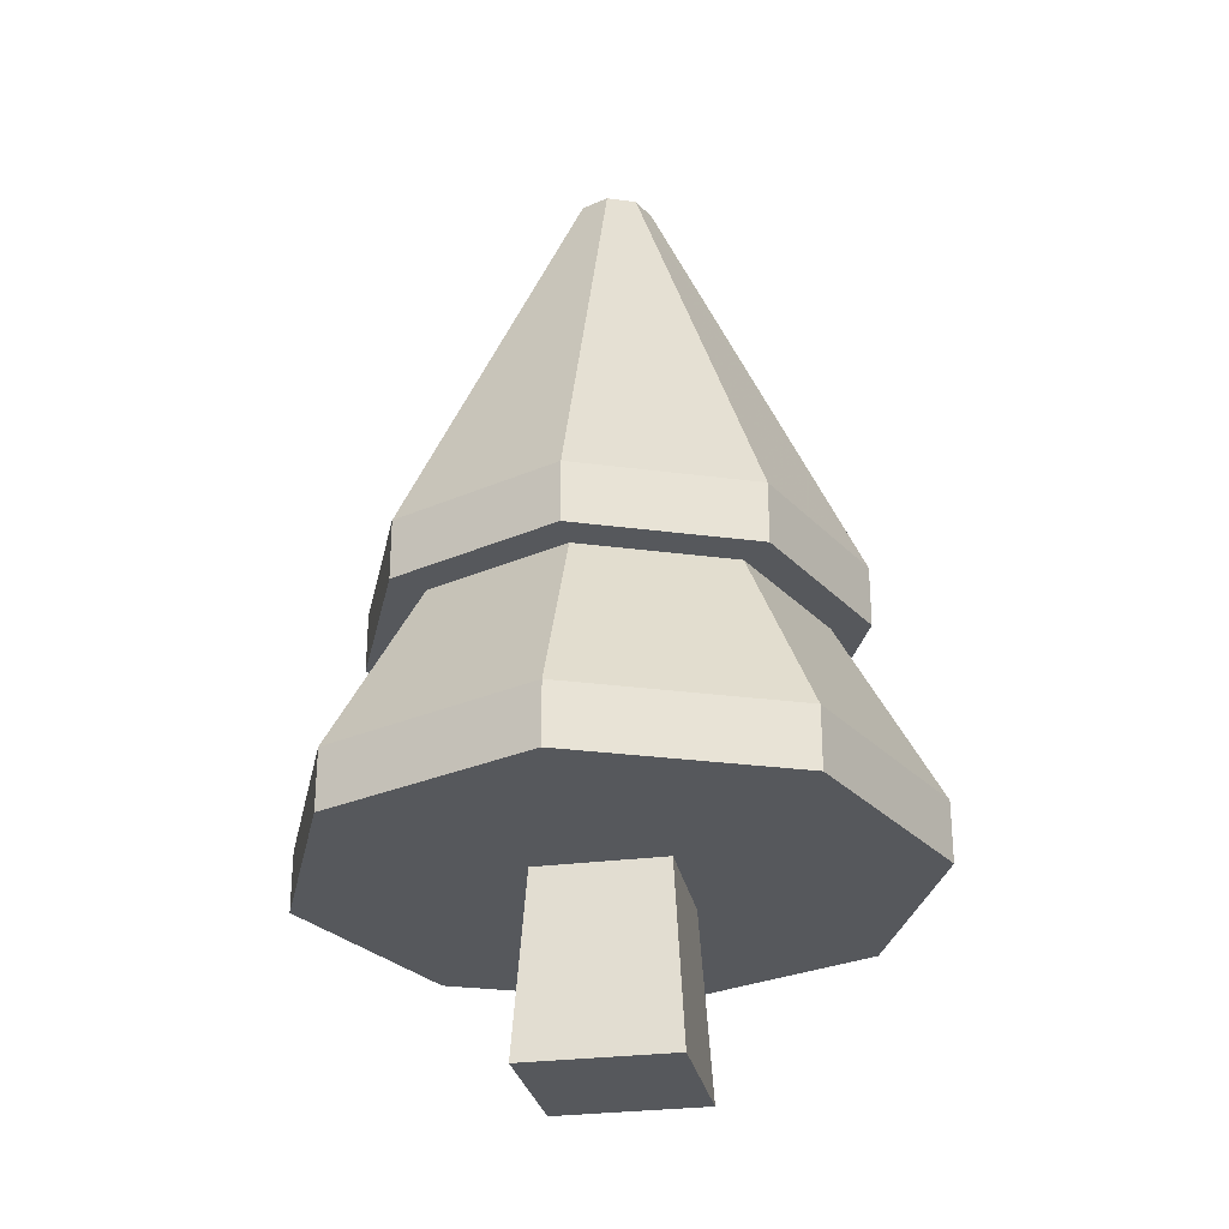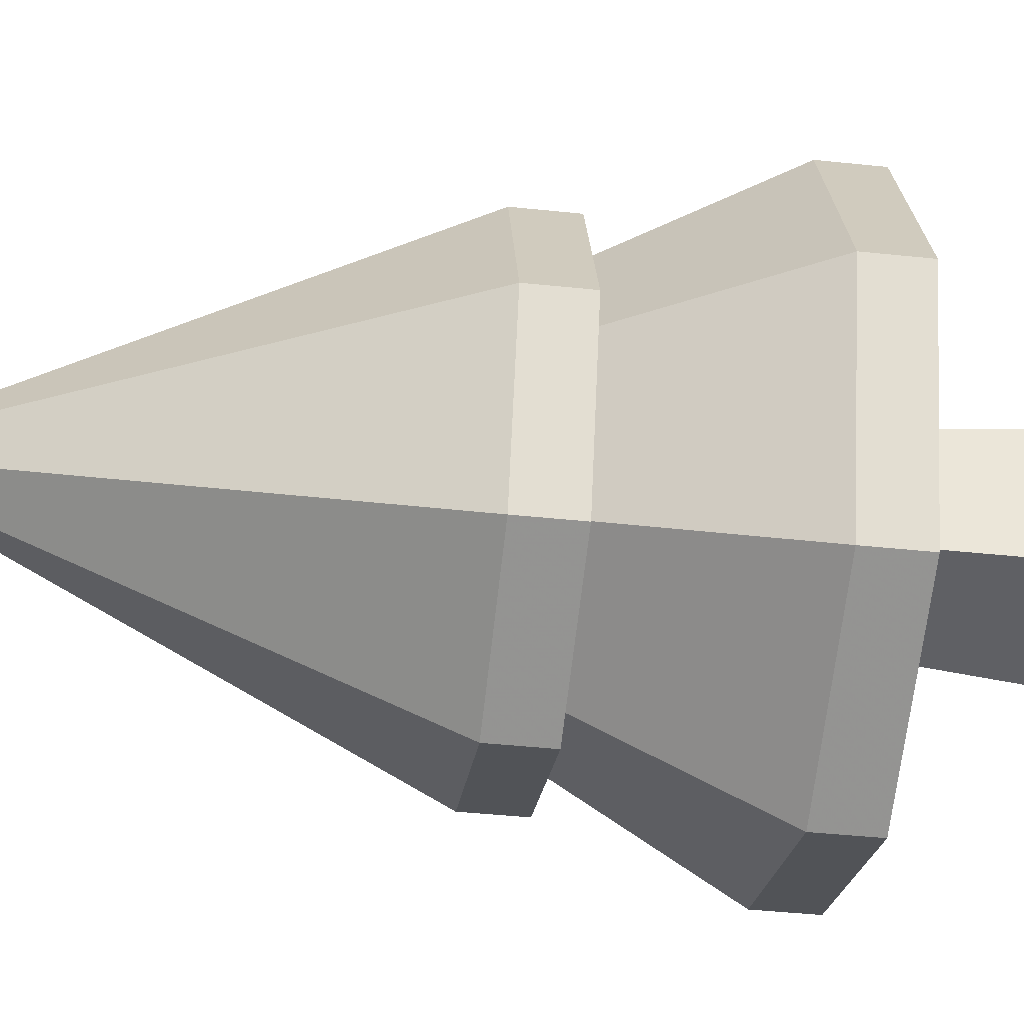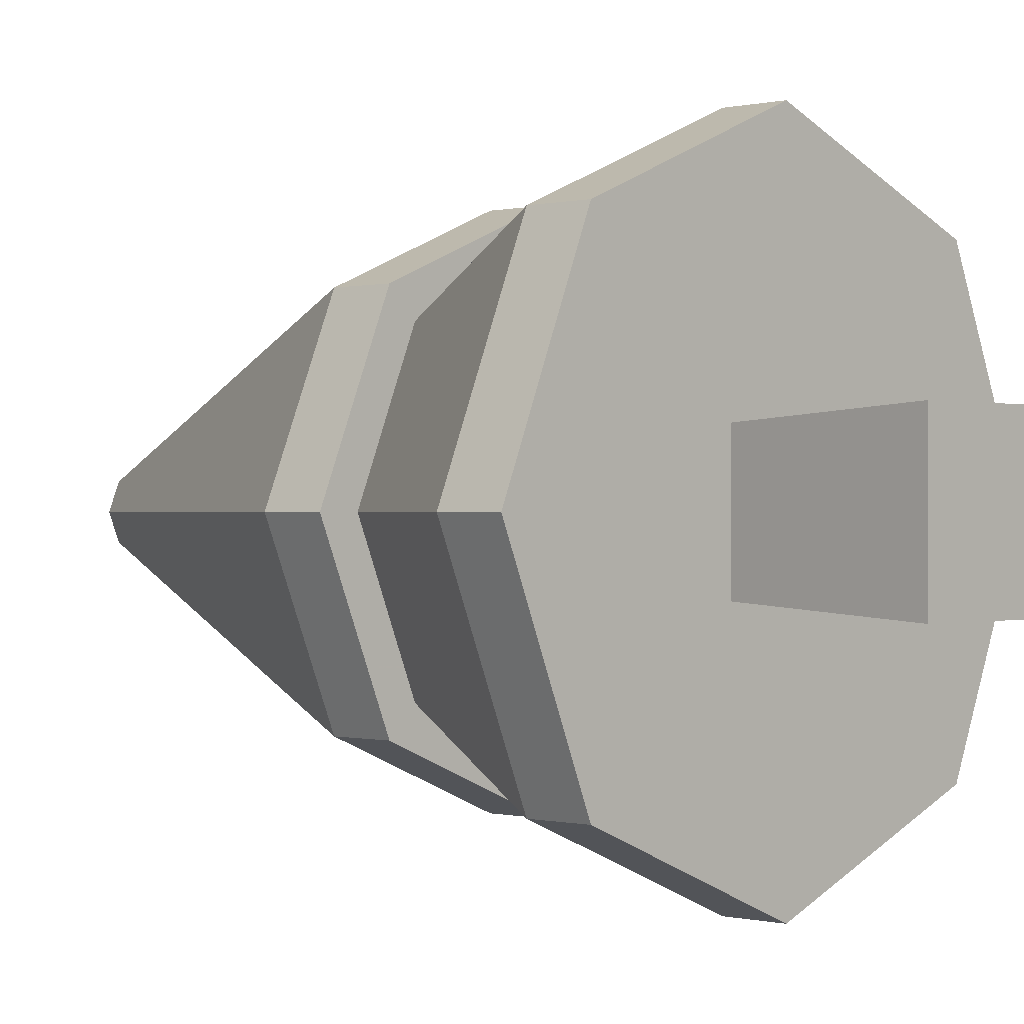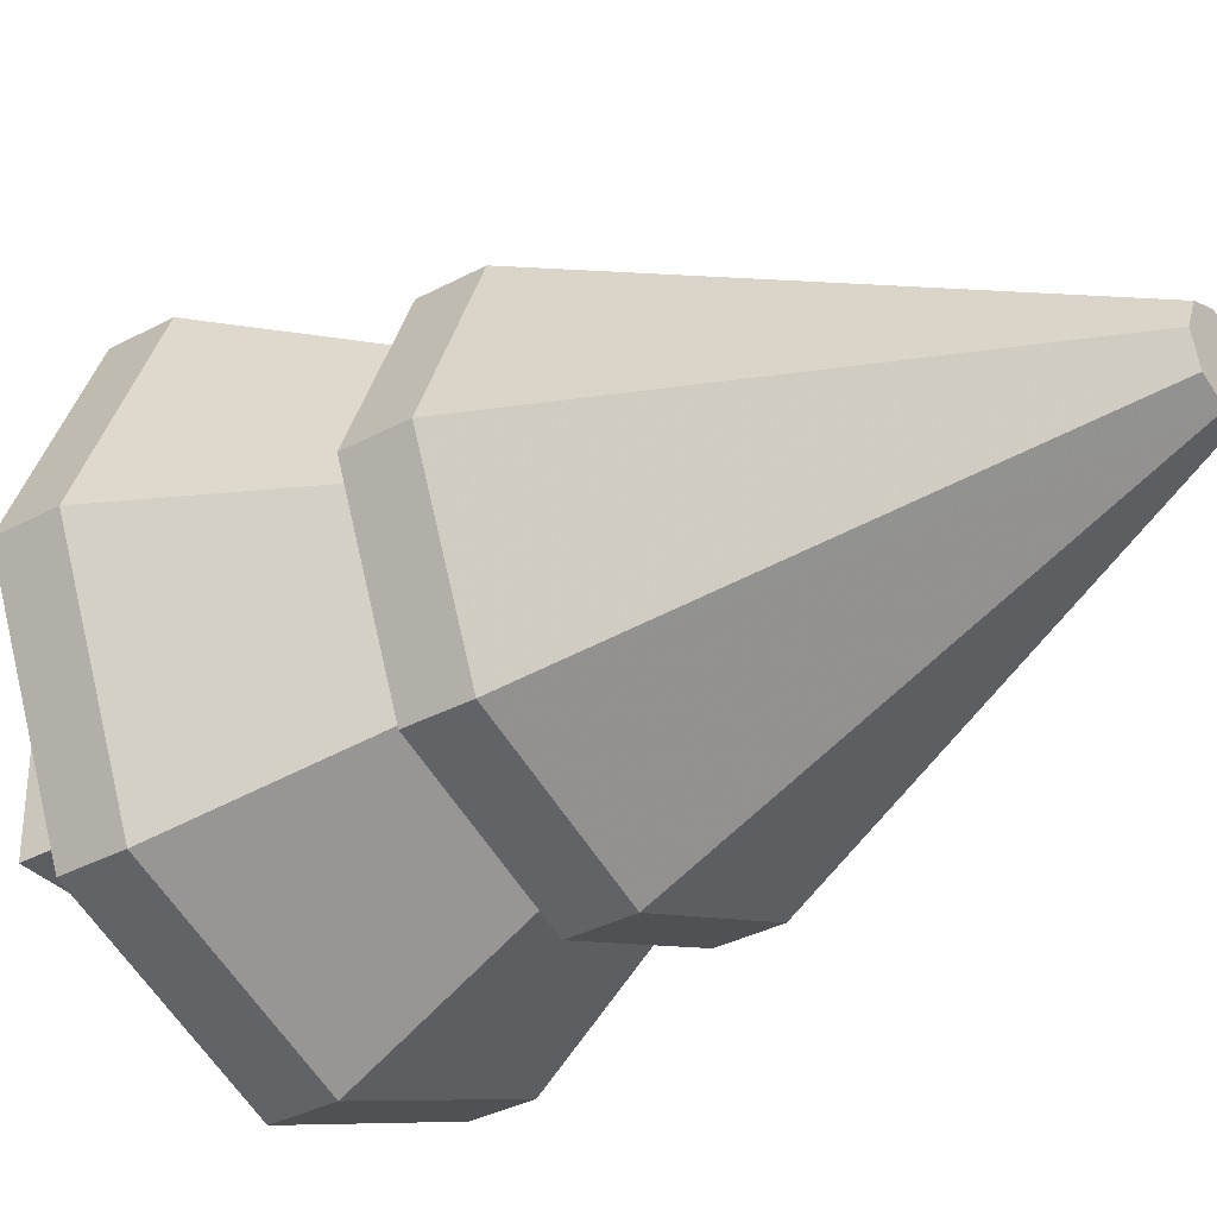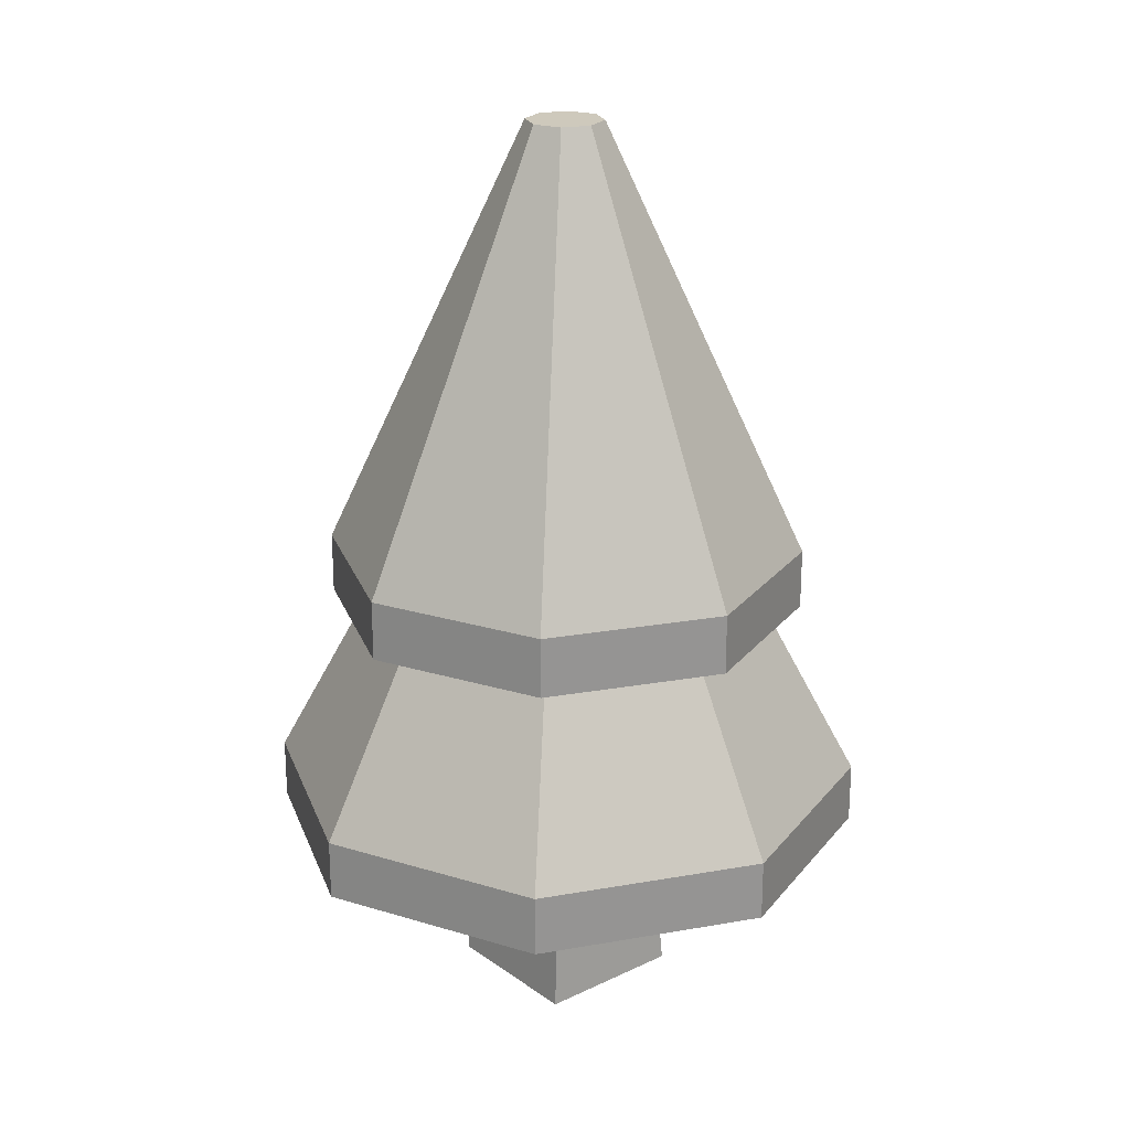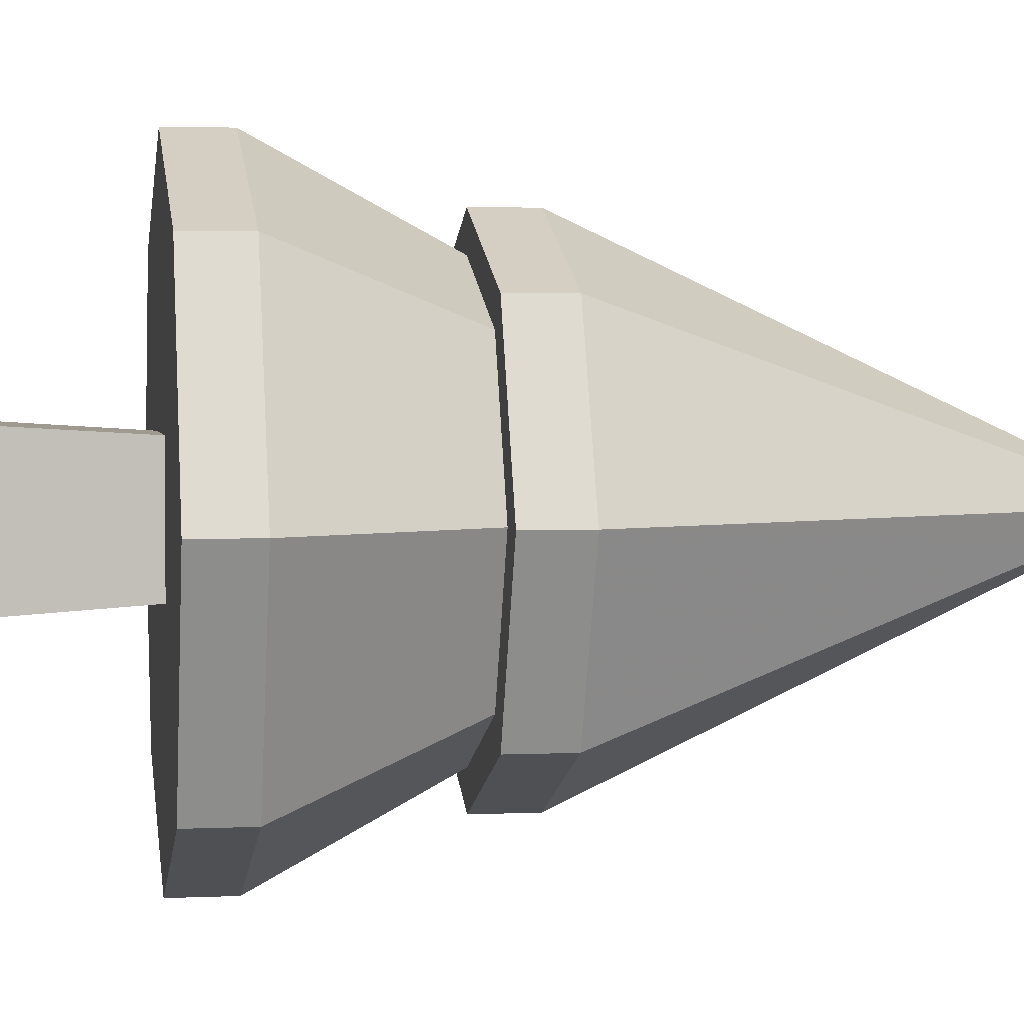
<metadata>
{"format":"obj","ext":"obj","renderer":"f3d","projection":"perspective","resolution":1024,"background":"white","views":[{"elev":-28.2,"azim":11.1,"up":"+Y"},{"elev":-44.3,"azim":-97.0,"up":"+Z"},{"elev":-0.0,"azim":-46.4,"up":"+Z"},{"elev":-34.4,"azim":125.9,"up":"+Z"},{"elev":22.3,"azim":50.4,"up":"+Y"},{"elev":3.1,"azim":80.8,"up":"+Z"}]}
</metadata>
<code>
v 0.2368 0.5263 0.5
v 0.4579 1 0.5
v 0.3139 0.5263 0.6861
v 0.4702 1 0.5298
v 0.5421 1 0.5
v 0.5298 1 0.5298
v 0.5298 1 0.4702
v 0.5 1 0.4579
v 0.5 1 0.5421
v 0.4702 1 0.4702
v 0.5 0.5263 0.7632
v 0.2674 0.2632 0.2674
v 0.3432 0.4605 0.3432
v 0.1711 0.2632 0.5
v 0.2782 0.4605 0.5
v 0.6861 0.5263 0.6861
v 0.2674 0.2632 0.7326
v 0.3432 0.4605 0.6568
v 0.3139 0.5263 0.3139
v 0.5 0.5263 0.2368
v 0.7218 0.4605 0.5
v 0.8289 0.2632 0.5
v 0.6568 0.4605 0.6568
v 0.7326 0.2632 0.7326
v 0.7632 0.5263 0.5
v 0.7326 0.2632 0.2674
v 0.6568 0.4605 0.3432
v 0.5 0.2632 0.1711
v 0.5 0.4605 0.2782
v 0.6861 0.5263 0.3139
v 0.5 0.2632 0.8289
v 0.5 0.4605 0.7218
v 0.4178 0 0.4178
v 0.5822 0 0.4178
v 0.4301 0.1974 0.4301
v 0.5699 0.1974 0.4301
v 0.4178 0 0.5822
v 0.4301 0.1974 0.5699
v 0.5822 0 0.5822
v 0.5699 0.1974 0.5699
v 0.7632 0.4605 0.5
v 0.6861 0.4605 0.6861
v 0.7326 0.1974 0.2674
v 0.8289 0.1974 0.5
v 0.2368 0.4605 0.5
v 0.3139 0.4605 0.6861
v 0.5 0.1974 0.1711
v 0.5 0.1974 0.8289
v 0.2674 0.1974 0.7326
v 0.5 0.4605 0.7632
v 0.6861 0.4605 0.3139
v 0.5 0.4605 0.2368
v 0.3139 0.4605 0.3139
v 0.1711 0.1974 0.5
v 0.7326 0.1974 0.7326
v 0.2674 0.1974 0.2674
g snow_detail_treeLarge
f 3 2 1
f 2 3 4
f 7 6 5
f 6 7 8
f 6 8 9
f 9 8 10
f 9 10 4
f 4 10 2
f 9 3 11
f 3 9 4
f 14 13 12
f 13 14 15
f 6 11 16
f 11 6 9
f 17 15 14
f 15 17 18
f 10 20 19
f 20 10 8
f 23 22 21
f 22 23 24
f 6 25 5
f 25 6 16
f 27 22 26
f 22 27 21
f 13 28 12
f 28 13 29
f 8 30 20
f 30 8 7
f 23 31 24
f 31 23 32
f 7 25 30
f 25 7 5
f 32 17 31
f 17 32 18
f 29 26 28
f 26 29 27
f 1 10 19
f 10 1 2
f 35 34 33
f 34 35 36
f 37 35 33
f 35 37 38
f 36 39 34
f 39 36 40
f 40 37 39
f 37 40 38
f 16 41 25
f 41 16 42
f 22 43 26
f 43 22 44
f 46 1 45
f 1 46 3
f 28 43 47
f 43 28 26
f 31 49 48
f 49 31 17
f 42 21 41
f 21 42 23
f 23 42 50
f 23 50 32
f 32 50 46
f 32 46 18
f 18 46 15
f 15 46 45
f 21 51 41
f 51 21 27
f 51 27 52
f 52 27 29
f 52 29 13
f 52 13 53
f 53 13 15
f 53 15 45
f 20 51 52
f 51 20 30
f 25 51 30
f 51 25 41
f 11 46 50
f 46 11 3
f 49 14 54
f 14 49 17
f 16 50 42
f 50 16 11
f 24 44 22
f 44 24 55
f 55 43 44
f 43 55 48
f 43 48 40
f 43 40 36
f 40 48 38
f 38 48 49
f 36 47 43
f 47 36 35
f 47 35 56
f 56 35 38
f 56 38 49
f 56 49 54
f 45 19 53
f 19 45 1
f 19 52 53
f 52 19 20
f 12 47 56
f 47 12 28
f 24 48 55
f 48 24 31
f 54 12 56
f 12 54 14
f 39 33 34
f 33 39 37

</code>
